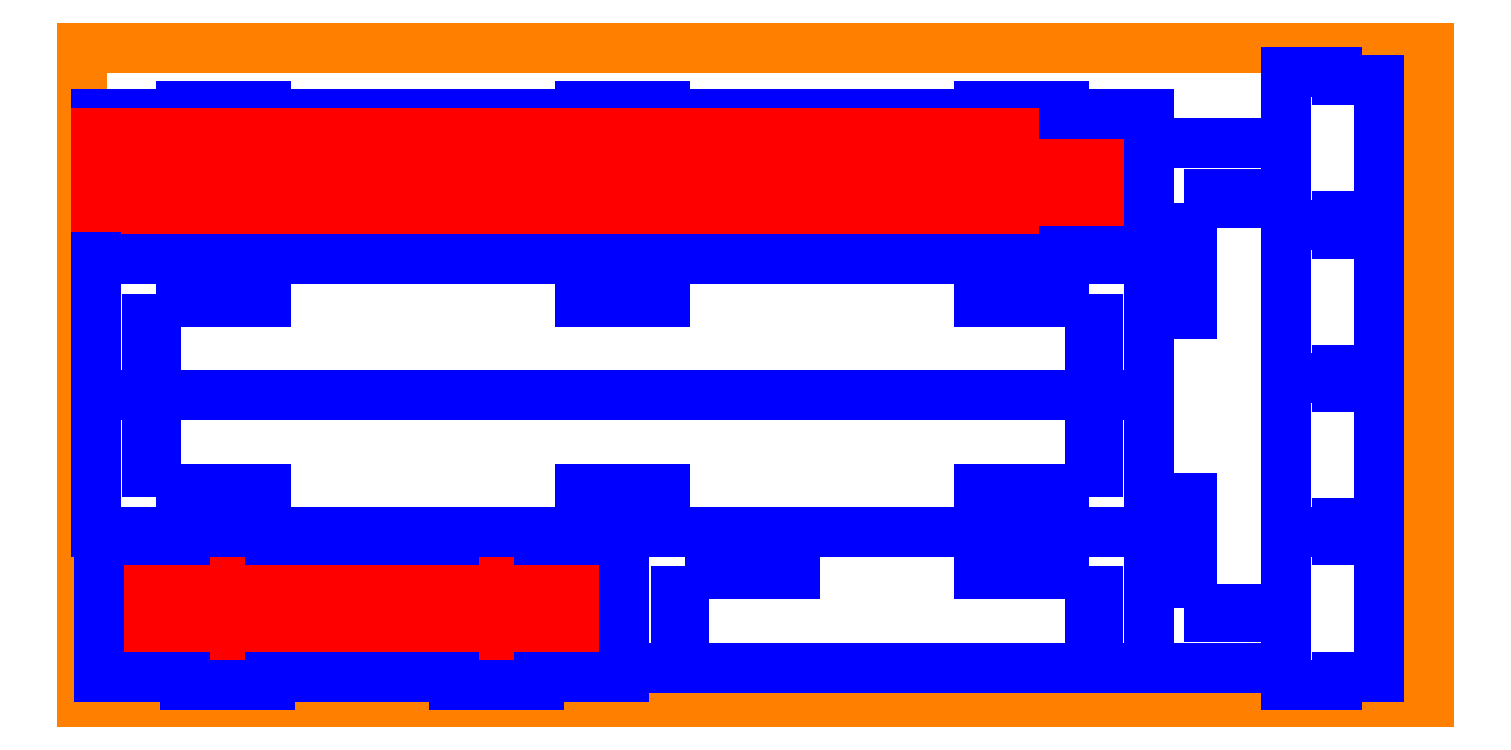
<metadata>
{"format":"dxf","ext":"dxf","renderer":"ezdxf+matplotlib","layout":"modelspace","background":"white","min_lineweight":24,"dpi":150}
</metadata>
<code>
0
SECTION
2
ENTITIES
0
LINE
8
Wood
10
0
20
0
30
0
11
790
21
0
31
0
0
LINE
8
Wood
10
790
20
0
30
0
11
790
21
384
31
0
0
LINE
8
Wood
10
790
20
384
30
0
11
0
21
384
31
0
0
LINE
8
Wood
10
0
20
384
30
0
11
0
21
0
31
0
0
LINE
8
Engraving
10
10
20
26
30
0
11
318
21
26
31
0
0
LINE
8
Engraving
10
10
20
51
30
0
11
318
21
51
31
0
0
LINE
8
Engraving
10
10
20
59
30
0
11
318
21
59
31
0
0
LINE
8
Engraving
10
10
20
84
30
0
11
318
21
84
31
0
0
LINE
8
Engraving
10
22
20
42.5
30
0
11
22
21
34.5
31
0
0
LINE
8
Engraving
10
27
20
42.5
30
0
11
27
21
34.5
31
0
0
LINE
8
Engraving
10
18
20
38.5
30
0
11
31
21
38.5
31
0
0
LINE
8
Engraving
10
301
20
42.5
30
0
11
301
21
34.5
31
0
0
LINE
8
Engraving
10
310
20
38.5
30
0
11
297
21
38.5
31
0
0
LINE
8
Engraving
10
306
20
42.5
30
0
11
306
21
34.5
31
0
0
LINE
8
Engraving
10
239
20
34.5
30
0
11
239
21
42.5
31
0
0
LINE
8
Engraving
10
235
20
38.5
30
0
11
243
21
38.5
31
0
0
LINE
8
Engraving
10
89
20
34.5
30
0
11
89
21
42.5
31
0
0
LINE
8
Engraving
10
93
20
38.5
30
0
11
85
21
38.5
31
0
0
LINE
8
Engraving
10
58
20
34.5
30
0
11
58
21
42.5
31
0
0
LINE
8
Engraving
10
54
20
38.5
30
0
11
62
21
38.5
31
0
0
LINE
8
Engraving
10
270
20
34.5
30
0
11
270
21
42.5
31
0
0
LINE
8
Engraving
10
274
20
38.5
30
0
11
266
21
38.5
31
0
0
LINE
8
Engraving
10
27
20
67.5
30
0
11
27
21
75.5
31
0
0
LINE
8
Engraving
10
18
20
71.5
30
0
11
31
21
71.5
31
0
0
LINE
8
Engraving
10
301
20
67.5
30
0
11
301
21
75.5
31
0
0
LINE
8
Engraving
10
310
20
71.5
30
0
11
297
21
71.5
31
0
0
LINE
8
Engraving
10
306
20
67.5
30
0
11
306
21
75.5
31
0
0
LINE
8
Engraving
10
239
20
75.5
30
0
11
239
21
67.5
31
0
0
LINE
8
Engraving
10
235
20
71.5
30
0
11
243
21
71.5
31
0
0
LINE
8
Engraving
10
89
20
75.5
30
0
11
89
21
67.5
31
0
0
LINE
8
Engraving
10
93
20
71.5
30
0
11
85
21
71.5
31
0
0
LINE
8
Engraving
10
58
20
75.5
30
0
11
58
21
67.5
31
0
0
LINE
8
Engraving
10
54
20
71.5
30
0
11
62
21
71.5
31
0
0
LINE
8
Engraving
10
270
20
75.5
30
0
11
270
21
67.5
31
0
0
LINE
8
Engraving
10
274
20
71.5
30
0
11
266
21
71.5
31
0
0
LINE
8
Engraving
10
22
20
67.5
30
0
11
22
21
75.5
31
0
0
LINE
8
Cut
10
318
20
15
30
0
11
318
21
100
31
0
0
LINE
8
Cut
10
10
20
95
30
0
11
10
21
15
31
0
0
LINE
8
Auxiliary
10
10
20
55
30
0
11
318
21
55
31
0
0
LINE
8
Auxiliary
10
164
20
95
30
0
11
164
21
15
31
0
0
LINE
8
Cut
10
60
20
15
30
0
11
60
21
10
31
0
0
LINE
8
Cut
10
60
20
10
30
0
11
110
21
10
31
0
0
LINE
8
Cut
10
110
20
10
30
0
11
110
21
15
31
0
0
LINE
8
Cut
10
60
20
95
30
0
11
60
21
100
31
0
0
LINE
8
Cut
10
110
20
100
30
0
11
110
21
95
31
0
0
LINE
8
Cut
10
268
20
15
30
0
11
268
21
10
31
0
0
LINE
8
Cut
10
268
20
10
30
0
11
218
21
10
31
0
0
LINE
8
Cut
10
218
20
10
30
0
11
218
21
15
31
0
0
LINE
8
Cut
10
268
20
95
30
0
11
268
21
100
31
0
0
LINE
8
Cut
10
218
20
100
30
0
11
218
21
95
31
0
0
LINE
8
Cut
10
60
20
95
30
0
11
10
21
95
31
0
0
LINE
8
Cut
10
218
20
95
30
0
11
110
21
95
31
0
0
LINE
8
Cut
10
10
20
15
30
0
11
60
21
15
31
0
0
LINE
8
Cut
10
110
20
15
30
0
11
218
21
15
31
0
0
LINE
8
Cut
10
8
20
265
30
0
11
8
21
345
31
0
0
LINE
8
Auxiliary
10
8
20
305
30
0
11
626
21
305
31
0
0
LINE
8
Auxiliary
10
317
20
350
30
0
11
317
21
260
31
0
0
LINE
8
Cut
10
58
20
265
30
0
11
58
21
260
31
0
0
LINE
8
Cut
10
108
20
260
30
0
11
108
21
265
31
0
0
LINE
8
Cut
10
58
20
345
30
0
11
58
21
350
31
0
0
LINE
8
Cut
10
58
20
350
30
0
11
108
21
350
31
0
0
LINE
8
Cut
10
108
20
350
30
0
11
108
21
345
31
0
0
LINE
8
Cut
10
292
20
265
30
0
11
292
21
260
31
0
0
LINE
8
Cut
10
342
20
260
30
0
11
342
21
265
31
0
0
LINE
8
Cut
10
292
20
345
30
0
11
292
21
350
31
0
0
LINE
8
Cut
10
292
20
350
30
0
11
342
21
350
31
0
0
LINE
8
Cut
10
342
20
350
30
0
11
342
21
345
31
0
0
LINE
8
Cut
10
576
20
345
30
0
11
576
21
350
31
0
0
LINE
8
Cut
10
576
20
350
30
0
11
526
21
350
31
0
0
LINE
8
Cut
10
526
20
350
30
0
11
526
21
345
31
0
0
LINE
8
Cut
10
576
20
265
30
0
11
576
21
260
31
0
0
LINE
8
Cut
10
526
20
260
30
0
11
526
21
265
31
0
0
LINE
8
Cut
10
8
20
345
30
0
11
58
21
345
31
0
0
LINE
8
Cut
10
58
20
265
30
0
11
8
21
265
31
0
0
LINE
8
Cut
10
108
20
345
30
0
11
292
21
345
31
0
0
LINE
8
Cut
10
292
20
265
30
0
11
108
21
265
31
0
0
LINE
8
Cut
10
342
20
345
30
0
11
526
21
345
31
0
0
LINE
8
Cut
10
526
20
265
30
0
11
342
21
265
31
0
0
LINE
8
Engraving
10
8
20
276
30
0
11
626
21
276
31
0
0
LINE
8
Engraving
10
8
20
301
30
0
11
626
21
301
31
0
0
LINE
8
Engraving
10
8
20
309
30
0
11
626
21
309
31
0
0
LINE
8
Engraving
10
8
20
334
30
0
11
626
21
334
31
0
0
LINE
8
Engraving
10
25
20
292.5
30
0
11
25
21
284.5
31
0
0
LINE
8
Engraving
10
609
20
292.5
30
0
11
609
21
284.5
31
0
0
LINE
8
Engraving
10
25
20
317.5
30
0
11
25
21
325.5
31
0
0
LINE
8
Engraving
10
609
20
317.5
30
0
11
609
21
325.5
31
0
0
LINE
8
Engraving
10
605
20
321.5
30
0
11
613
21
321.5
31
0
0
LINE
8
Engraving
10
605
20
288.5
30
0
11
613
21
288.5
31
0
0
LINE
8
Engraving
10
29
20
321.5
30
0
11
21
21
321.5
31
0
0
LINE
8
Engraving
10
29
20
288.5
30
0
11
21
21
288.5
31
0
0
LINE
8
Engraving
10
397
20
317.5
30
0
11
397
21
325.5
31
0
0
LINE
8
Engraving
10
397
20
292.5
30
0
11
397
21
284.5
31
0
0
LINE
8
Engraving
10
237
20
317.5
30
0
11
237
21
325.5
31
0
0
LINE
8
Engraving
10
237
20
292.5
30
0
11
237
21
284.5
31
0
0
LINE
8
Engraving
10
273
20
317.5
30
0
11
273
21
325.5
31
0
0
LINE
8
Engraving
10
273
20
292.5
30
0
11
273
21
284.5
31
0
0
LINE
8
Engraving
10
361
20
317.5
30
0
11
361
21
325.5
31
0
0
LINE
8
Engraving
10
361
20
292.5
30
0
11
361
21
284.5
31
0
0
LINE
8
Engraving
10
113
20
317.5
30
0
11
113
21
325.5
31
0
0
LINE
8
Engraving
10
113
20
292.5
30
0
11
113
21
284.5
31
0
0
LINE
8
Engraving
10
521
20
317.5
30
0
11
521
21
325.5
31
0
0
LINE
8
Engraving
10
521
20
292.5
30
0
11
521
21
284.5
31
0
0
LINE
8
Engraving
10
149
20
317.5
30
0
11
149
21
325.5
31
0
0
LINE
8
Engraving
10
149
20
292.5
30
0
11
149
21
284.5
31
0
0
LINE
8
Engraving
10
485
20
317.5
30
0
11
485
21
325.5
31
0
0
LINE
8
Engraving
10
485
20
292.5
30
0
11
485
21
284.5
31
0
0
LINE
8
Engraving
10
109
20
288.5
30
0
11
117
21
288.5
31
0
0
LINE
8
Engraving
10
145
20
288.5
30
0
11
153
21
288.5
31
0
0
LINE
8
Engraving
10
233
20
288.5
30
0
11
241
21
288.5
31
0
0
LINE
8
Engraving
10
269
20
288.5
30
0
11
277
21
288.5
31
0
0
LINE
8
Engraving
10
525
20
288.5
30
0
11
517
21
288.5
31
0
0
LINE
8
Engraving
10
489
20
288.5
30
0
11
481
21
288.5
31
0
0
LINE
8
Engraving
10
401
20
288.5
30
0
11
393
21
288.5
31
0
0
LINE
8
Engraving
10
365
20
288.5
30
0
11
357
21
288.5
31
0
0
LINE
8
Engraving
10
109
20
321.5
30
0
11
117
21
321.5
31
0
0
LINE
8
Engraving
10
145
20
321.5
30
0
11
153
21
321.5
31
0
0
LINE
8
Engraving
10
233
20
321.5
30
0
11
241
21
321.5
31
0
0
LINE
8
Engraving
10
269
20
321.5
30
0
11
277
21
321.5
31
0
0
LINE
8
Engraving
10
525
20
321.5
30
0
11
517
21
321.5
31
0
0
LINE
8
Engraving
10
489
20
321.5
30
0
11
481
21
321.5
31
0
0
LINE
8
Engraving
10
401
20
321.5
30
0
11
393
21
321.5
31
0
0
LINE
8
Engraving
10
365
20
321.5
30
0
11
357
21
321.5
31
0
0
LINE
8
Cut
10
8
20
260
30
0
11
626
21
260
31
0
0
LINE
8
Cut
10
8
20
180
30
0
11
626
21
180
31
0
0
LINE
8
Cut
10
8
20
100
30
0
11
626
21
100
31
0
0
LINE
8
Cut
10
8
20
261
30
0
11
8
21
100
31
0
0
LINE
8
Cut
10
626
20
345
30
0
11
626
21
20
31
0
0
LINE
8
Cut
10
58
20
240
30
0
11
108
21
240
31
0
0
LINE
8
Cut
10
292
20
240
30
0
11
342
21
240
31
0
0
LINE
8
Cut
10
526
20
240
30
0
11
576
21
240
31
0
0
LINE
8
Cut
10
58
20
235
30
0
11
108
21
235
31
0
0
LINE
8
Cut
10
292
20
235
30
0
11
342
21
235
31
0
0
LINE
8
Cut
10
526
20
235
30
0
11
576
21
235
31
0
0
LINE
8
Cut
10
58
20
240
30
0
11
58
21
235
31
0
0
LINE
8
Cut
10
108
20
240
30
0
11
108
21
235
31
0
0
LINE
8
Cut
10
292
20
240
30
0
11
292
21
235
31
0
0
LINE
8
Cut
10
342
20
240
30
0
11
342
21
235
31
0
0
LINE
8
Cut
10
526
20
240
30
0
11
526
21
235
31
0
0
LINE
8
Cut
10
576
20
240
30
0
11
576
21
235
31
0
0
LINE
8
Cut
10
58
20
120
30
0
11
108
21
120
31
0
0
LINE
8
Cut
10
292
20
120
30
0
11
342
21
120
31
0
0
LINE
8
Cut
10
526
20
120
30
0
11
576
21
120
31
0
0
LINE
8
Cut
10
58
20
125
30
0
11
108
21
125
31
0
0
LINE
8
Cut
10
292
20
125
30
0
11
342
21
125
31
0
0
LINE
8
Cut
10
526
20
125
30
0
11
576
21
125
31
0
0
LINE
8
Cut
10
58
20
120
30
0
11
58
21
125
31
0
0
LINE
8
Cut
10
108
20
120
30
0
11
108
21
125
31
0
0
LINE
8
Cut
10
292
20
120
30
0
11
292
21
125
31
0
0
LINE
8
Cut
10
342
20
120
30
0
11
342
21
125
31
0
0
LINE
8
Cut
10
526
20
120
30
0
11
526
21
125
31
0
0
LINE
8
Cut
10
576
20
120
30
0
11
576
21
125
31
0
0
LINE
8
Cut
10
706
20
100
30
0
11
736
21
100
31
0
0
LINE
8
Cut
10
736
20
100
30
0
11
736
21
95
31
0
0
LINE
8
Cut
10
706
20
10
30
0
11
736
21
10
31
0
0
LINE
8
Cut
10
736
20
10
30
0
11
736
21
15
31
0
0
LINE
8
Cut
10
706
20
328
30
0
11
626
21
328
31
0
0
LINE
8
Cut
10
706
20
10
30
0
11
706
21
370
31
0
0
LINE
8
Auxiliary
10
626
20
60
30
0
11
318
21
60
31
0
0
LINE
8
Auxiliary
10
666
20
328
30
0
11
666
21
20
31
0
0
LINE
8
Auxiliary
10
626
20
174
30
0
11
706
21
174
31
0
0
LINE
8
Cut
10
318
20
95
30
0
11
268
21
95
31
0
0
LINE
8
Cut
10
268
20
15
30
0
11
318
21
15
31
0
0
LINE
8
Cut
10
706
20
20
30
0
11
318
21
20
31
0
0
LINE
8
Auxiliary
10
472
20
100
30
0
11
472
21
20
31
0
0
LINE
8
Cut
10
368
20
80
30
0
11
418
21
80
31
0
0
LINE
8
Cut
10
368
20
75
30
0
11
418
21
75
31
0
0
LINE
8
Cut
10
368
20
80
30
0
11
368
21
75
31
0
0
LINE
8
Cut
10
418
20
80
30
0
11
418
21
75
31
0
0
LINE
8
Cut
10
576
20
80
30
0
11
576
21
75
31
0
0
LINE
8
Cut
10
526
20
80
30
0
11
526
21
75
31
0
0
LINE
8
Cut
10
576
20
80
30
0
11
526
21
80
31
0
0
LINE
8
Cut
10
576
20
75
30
0
11
526
21
75
31
0
0
LINE
8
Cut
10
348
20
35
30
0
11
353
21
35
31
0
0
LINE
8
Cut
10
353
20
35
30
0
11
353
21
65
31
0
0
LINE
8
Cut
10
353
20
65
30
0
11
348
21
65
31
0
0
LINE
8
Cut
10
348
20
65
30
0
11
348
21
35
31
0
0
LINE
8
Cut
10
596
20
35
30
0
11
591
21
35
31
0
0
LINE
8
Cut
10
591
20
35
30
0
11
591
21
65
31
0
0
LINE
8
Cut
10
591
20
65
30
0
11
596
21
65
31
0
0
LINE
8
Cut
10
596
20
65
30
0
11
596
21
35
31
0
0
LINE
8
Cut
10
38
20
195
30
0
11
43
21
195
31
0
0
LINE
8
Cut
10
43
20
195
30
0
11
43
21
225
31
0
0
LINE
8
Cut
10
43
20
225
30
0
11
38
21
225
31
0
0
LINE
8
Cut
10
38
20
225
30
0
11
38
21
195
31
0
0
LINE
8
Cut
10
38
20
135
30
0
11
38
21
165
31
0
0
LINE
8
Cut
10
38
20
165
30
0
11
43
21
165
31
0
0
LINE
8
Cut
10
43
20
165
30
0
11
43
21
135
31
0
0
LINE
8
Cut
10
43
20
135
30
0
11
38
21
135
31
0
0
LINE
8
Cut
10
596
20
225
30
0
11
596
21
195
31
0
0
LINE
8
Cut
10
596
20
135
30
0
11
596
21
165
31
0
0
LINE
8
Cut
10
596
20
165
30
0
11
591
21
165
31
0
0
LINE
8
Cut
10
591
20
165
30
0
11
591
21
135
31
0
0
LINE
8
Cut
10
591
20
135
30
0
11
596
21
135
31
0
0
LINE
8
Cut
10
596
20
195
30
0
11
591
21
195
31
0
0
LINE
8
Cut
10
591
20
195
30
0
11
591
21
225
31
0
0
LINE
8
Cut
10
591
20
225
30
0
11
596
21
225
31
0
0
LINE
8
Cut
10
646
20
70
30
0
11
646
21
120
31
0
0
LINE
8
Cut
10
651
20
70
30
0
11
651
21
120
31
0
0
LINE
8
Cut
10
646
20
70
30
0
11
651
21
70
31
0
0
LINE
8
Cut
10
646
20
120
30
0
11
651
21
120
31
0
0
LINE
8
Cut
10
646
20
278
30
0
11
651
21
278
31
0
0
LINE
8
Cut
10
646
20
228
30
0
11
651
21
228
31
0
0
LINE
8
Cut
10
646
20
278
30
0
11
646
21
228
31
0
0
LINE
8
Cut
10
651
20
278
30
0
11
651
21
228
31
0
0
LINE
8
Cut
10
691
20
50
30
0
11
691
21
55
31
0
0
LINE
8
Cut
10
691
20
55
30
0
11
661
21
55
31
0
0
LINE
8
Cut
10
661
20
55
30
0
11
661
21
50
31
0
0
LINE
8
Cut
10
661
20
50
30
0
11
691
21
50
31
0
0
LINE
8
Cut
10
691
20
298
30
0
11
691
21
293
31
0
0
LINE
8
Cut
10
691
20
293
30
0
11
661
21
293
31
0
0
LINE
8
Cut
10
661
20
293
30
0
11
661
21
298
31
0
0
LINE
8
Cut
10
661
20
298
30
0
11
691
21
298
31
0
0
LINE
8
Cut
10
576
20
345
30
0
11
626
21
345
31
0
0
LINE
8
Cut
10
626
20
265
30
0
11
576
21
265
31
0
0
LINE
8
Cut
10
736
20
95
30
0
11
761
21
95
31
0
0
LINE
8
Cut
10
736
20
15
30
0
11
761
21
15
31
0
0
LINE
8
Cut
10
761
20
95
30
0
11
761
21
15
31
0
0
LINE
8
Cut
10
736
20
190
30
0
11
736
21
185
31
0
0
LINE
8
Cut
10
736
20
105
30
0
11
761
21
105
31
0
0
LINE
8
Cut
10
736
20
185
30
0
11
761
21
185
31
0
0
LINE
8
Cut
10
736
20
100
30
0
11
736
21
105
31
0
0
LINE
8
Cut
10
761
20
105
30
0
11
761
21
185
31
0
0
LINE
8
Cut
10
706
20
190
30
0
11
736
21
190
31
0
0
LINE
8
Cut
10
736
20
190
30
0
11
736
21
195
31
0
0
LINE
8
Cut
10
736
20
370
30
0
11
736
21
365
31
0
0
LINE
8
Cut
10
736
20
275
30
0
11
761
21
275
31
0
0
LINE
8
Cut
10
736
20
195
30
0
11
761
21
195
31
0
0
LINE
8
Cut
10
736
20
280
30
0
11
736
21
275
31
0
0
LINE
8
Cut
10
761
20
275
30
0
11
761
21
195
31
0
0
LINE
8
Cut
10
736
20
285
30
0
11
761
21
285
31
0
0
LINE
8
Cut
10
706
20
280
30
0
11
736
21
280
31
0
0
LINE
8
Cut
10
736
20
365
30
0
11
761
21
365
31
0
0
LINE
8
Cut
10
736
20
280
30
0
11
736
21
285
31
0
0
LINE
8
Cut
10
761
20
285
30
0
11
761
21
365
31
0
0
LINE
8
Cut
10
706
20
370
30
0
11
736
21
370
31
0
0
ENDSEC
0
EOF

</code>
